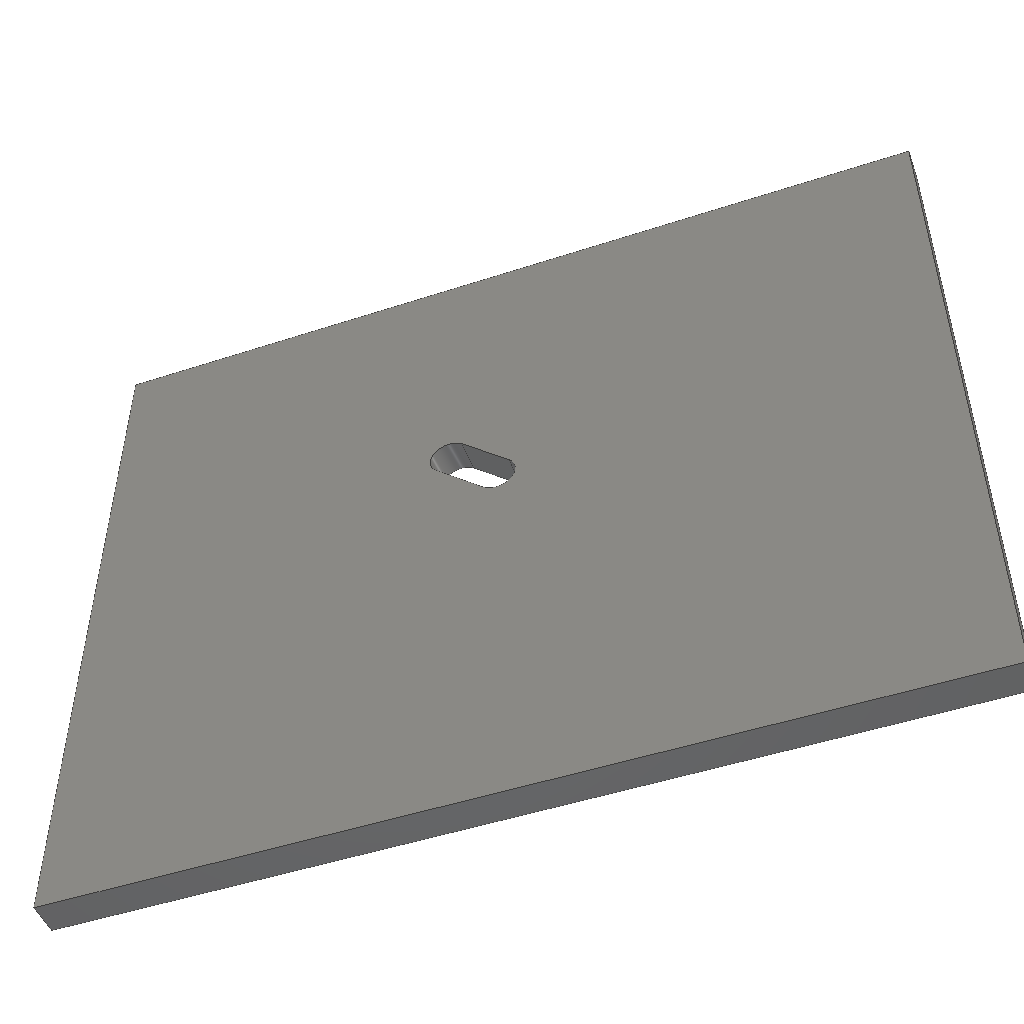
<metadata>
{"format":"step","ext":"step","renderer":"f3d","projection":"perspective","resolution":1024,"background":"white","views":[{"elev":-48.5,"azim":20.3,"up":"+Z"}]}
</metadata>
<code>
ISO-10303-21;
DATA;
#1 = MECHANICAL_DESIGN_GEOMETRIC_PRESENTATION_REPRESENTATION( ' ', ( #7, #8, #9, #10, #11, #12, #13, #14, #15, #16 ), #6 );
#2 = PRODUCT_DEFINITION_CONTEXT( '', #17, 'design' );
#3 = APPLICATION_PROTOCOL_DEFINITION( 'international standard', 'automotive_design', 2001, #17 );
#4 = PRODUCT_CATEGORY_RELATIONSHIP( 'NONE', 'NONE', #18, #19 );
#5 = SHAPE_DEFINITION_REPRESENTATION( #20, #21 );
#6 =  ( GEOMETRIC_REPRESENTATION_CONTEXT( 3 )GLOBAL_UNCERTAINTY_ASSIGNED_CONTEXT( ( #22 ) )GLOBAL_UNIT_ASSIGNED_CONTEXT( ( #23, #24, #25 ) )REPRESENTATION_CONTEXT( 'NONE', 'WORKSPACE' ) );
#7 = STYLED_ITEM( '', ( #26 ), #27 );
#8 = STYLED_ITEM( '', ( #28 ), #29 );
#9 = STYLED_ITEM( '', ( #30 ), #31 );
#10 = STYLED_ITEM( '', ( #32 ), #33 );
#11 = STYLED_ITEM( '', ( #34 ), #35 );
#12 = STYLED_ITEM( '', ( #36 ), #37 );
#13 = STYLED_ITEM( '', ( #38 ), #39 );
#14 = STYLED_ITEM( '', ( #40 ), #41 );
#15 = STYLED_ITEM( '', ( #42 ), #43 );
#16 = STYLED_ITEM( '', ( #44 ), #45 );
#17 = APPLICATION_CONTEXT( 'core data for automotive mechanical design processes' );
#18 = PRODUCT_CATEGORY( 'part', 'NONE' );
#19 = PRODUCT_RELATED_PRODUCT_CATEGORY( 'detail', ' ', ( #46 ) );
#20 = PRODUCT_DEFINITION_SHAPE( 'NONE', 'NONE', #47 );
#21 = ADVANCED_BREP_SHAPE_REPRESENTATION( 'Part 1', ( #48, #49 ), #6 );
#22 = UNCERTAINTY_MEASURE_WITH_UNIT( LENGTH_MEASURE( 1e-17 ), #23, '', '' );
#23 =  ( CONVERSION_BASED_UNIT( 'METRE', #50 )LENGTH_UNIT(  )NAMED_UNIT( #51 ) );
#24 =  ( NAMED_UNIT( #52 )PLANE_ANGLE_UNIT(  )SI_UNIT( $, .RADIAN. ) );
#25 =  ( NAMED_UNIT( #52 )SI_UNIT( $, .STERADIAN. )SOLID_ANGLE_UNIT(  ) );
#26 = PRESENTATION_STYLE_ASSIGNMENT( ( #53 ) );
#27 = ADVANCED_FACE( '', ( #54, #55 ), #56, .F. );
#28 = PRESENTATION_STYLE_ASSIGNMENT( ( #57 ) );
#29 = ADVANCED_FACE( '', ( #58 ), #59, .F. );
#30 = PRESENTATION_STYLE_ASSIGNMENT( ( #60 ) );
#31 = ADVANCED_FACE( '', ( #61 ), #62, .T. );
#32 = PRESENTATION_STYLE_ASSIGNMENT( ( #63 ) );
#33 = ADVANCED_FACE( '', ( #64, #65 ), #66, .T. );
#34 = PRESENTATION_STYLE_ASSIGNMENT( ( #67 ) );
#35 = ADVANCED_FACE( '', ( #68 ), #69, .T. );
#36 = PRESENTATION_STYLE_ASSIGNMENT( ( #70 ) );
#37 = ADVANCED_FACE( '', ( #71 ), #72, .F. );
#38 = PRESENTATION_STYLE_ASSIGNMENT( ( #73 ) );
#39 = ADVANCED_FACE( '', ( #74 ), #75, .F. );
#40 = PRESENTATION_STYLE_ASSIGNMENT( ( #76 ) );
#41 = ADVANCED_FACE( '', ( #77 ), #78, .F. );
#42 = PRESENTATION_STYLE_ASSIGNMENT( ( #79 ) );
#43 = ADVANCED_FACE( '', ( #80 ), #81, .F. );
#44 = PRESENTATION_STYLE_ASSIGNMENT( ( #82 ) );
#45 = ADVANCED_FACE( '', ( #83 ), #84, .T. );
#46 = PRODUCT( 'Part 1', 'Part 1', 'PART-Part 1-DESC', ( #85 ) );
#47 = PRODUCT_DEFINITION( 'NONE', 'NONE', #86, #2 );
#48 = MANIFOLD_SOLID_BREP( 'Part 1', #87 );
#49 = AXIS2_PLACEMENT_3D( '', #88, #89, #90 );
#50 = LENGTH_MEASURE_WITH_UNIT( LENGTH_MEASURE( 1 ), #91 );
#51 = DIMENSIONAL_EXPONENTS( 1, 0, 0, 0, 0, 0, 0 );
#52 = DIMENSIONAL_EXPONENTS( 0, 0, 0, 0, 0, 0, 0 );
#53 = SURFACE_STYLE_USAGE( .BOTH., #92 );
#54 = FACE_OUTER_BOUND( '', #93, .T. );
#55 = FACE_BOUND( '', #94, .T. );
#56 = PLANE( '', #95 );
#57 = SURFACE_STYLE_USAGE( .BOTH., #96 );
#58 = FACE_OUTER_BOUND( '', #97, .T. );
#59 = PLANE( '', #98 );
#60 = SURFACE_STYLE_USAGE( .BOTH., #99 );
#61 = FACE_OUTER_BOUND( '', #100, .T. );
#62 = PLANE( '', #101 );
#63 = SURFACE_STYLE_USAGE( .BOTH., #102 );
#64 = FACE_OUTER_BOUND( '', #103, .T. );
#65 = FACE_BOUND( '', #104, .T. );
#66 = PLANE( '', #105 );
#67 = SURFACE_STYLE_USAGE( .BOTH., #106 );
#68 = FACE_OUTER_BOUND( '', #107, .T. );
#69 = PLANE( '', #108 );
#70 = SURFACE_STYLE_USAGE( .BOTH., #109 );
#71 = FACE_OUTER_BOUND( '', #110, .T. );
#72 = CYLINDRICAL_SURFACE( '', #111, 0.003 );
#73 = SURFACE_STYLE_USAGE( .BOTH., #112 );
#74 = FACE_OUTER_BOUND( '', #113, .T. );
#75 = CYLINDRICAL_SURFACE( '', #114, 0.003 );
#76 = SURFACE_STYLE_USAGE( .BOTH., #115 );
#77 = FACE_OUTER_BOUND( '', #116, .T. );
#78 = PLANE( '', #117 );
#79 = SURFACE_STYLE_USAGE( .BOTH., #118 );
#80 = FACE_OUTER_BOUND( '', #119, .T. );
#81 = PLANE( '', #120 );
#82 = SURFACE_STYLE_USAGE( .BOTH., #121 );
#83 = FACE_OUTER_BOUND( '', #122, .T. );
#84 = PLANE( '', #123 );
#85 = PRODUCT_CONTEXT( '', #17, 'mechanical' );
#86 = PRODUCT_DEFINITION_FORMATION_WITH_SPECIFIED_SOURCE( ' ', 'NONE', #46, .NOT_KNOWN. );
#87 = CLOSED_SHELL( '', ( #41, #29, #27, #33, #35, #31, #37, #43, #39, #45 ) );
#88 = CARTESIAN_POINT( '', ( 0, 0, 0 ) );
#89 = DIRECTION( '', ( 0, 0, 1 ) );
#90 = DIRECTION( '', ( 1, 0, 0 ) );
#91 =  ( LENGTH_UNIT(  )NAMED_UNIT( #51 )SI_UNIT( $, .METRE. ) );
#92 = SURFACE_SIDE_STYLE( '', ( #124 ) );
#93 = EDGE_LOOP( '', ( #125, #126, #127, #128 ) );
#94 = EDGE_LOOP( '', ( #129, #130, #131, #132 ) );
#95 = AXIS2_PLACEMENT_3D( '', #133, #134, #135 );
#96 = SURFACE_SIDE_STYLE( '', ( #136 ) );
#97 = EDGE_LOOP( '', ( #137, #138, #139, #140 ) );
#98 = AXIS2_PLACEMENT_3D( '', #141, #142, #143 );
#99 = SURFACE_SIDE_STYLE( '', ( #144 ) );
#100 = EDGE_LOOP( '', ( #145, #146, #147, #148 ) );
#101 = AXIS2_PLACEMENT_3D( '', #149, #150, #151 );
#102 = SURFACE_SIDE_STYLE( '', ( #152 ) );
#103 = EDGE_LOOP( '', ( #153, #154, #155, #156 ) );
#104 = EDGE_LOOP( '', ( #157, #158, #159, #160 ) );
#105 = AXIS2_PLACEMENT_3D( '', #161, #162, #163 );
#106 = SURFACE_SIDE_STYLE( '', ( #164 ) );
#107 = EDGE_LOOP( '', ( #165, #166, #167, #168 ) );
#108 = AXIS2_PLACEMENT_3D( '', #169, #170, #171 );
#109 = SURFACE_SIDE_STYLE( '', ( #172 ) );
#110 = EDGE_LOOP( '', ( #173, #174, #175, #176 ) );
#111 = AXIS2_PLACEMENT_3D( '', #177, #178, #179 );
#112 = SURFACE_SIDE_STYLE( '', ( #180 ) );
#113 = EDGE_LOOP( '', ( #181, #182, #183, #184 ) );
#114 = AXIS2_PLACEMENT_3D( '', #185, #186, #187 );
#115 = SURFACE_SIDE_STYLE( '', ( #188 ) );
#116 = EDGE_LOOP( '', ( #189, #190, #191, #192 ) );
#117 = AXIS2_PLACEMENT_3D( '', #193, #194, #195 );
#118 = SURFACE_SIDE_STYLE( '', ( #196 ) );
#119 = EDGE_LOOP( '', ( #197, #198, #199, #200 ) );
#120 = AXIS2_PLACEMENT_3D( '', #201, #202, #203 );
#121 = SURFACE_SIDE_STYLE( '', ( #204 ) );
#122 = EDGE_LOOP( '', ( #205, #206, #207, #208 ) );
#123 = AXIS2_PLACEMENT_3D( '', #209, #210, #211 );
#124 = SURFACE_STYLE_FILL_AREA( #212 );
#125 = ORIENTED_EDGE( '', *, *, #213, .F. );
#126 = ORIENTED_EDGE( '', *, *, #214, .T. );
#127 = ORIENTED_EDGE( '', *, *, #215, .T. );
#128 = ORIENTED_EDGE( '', *, *, #216, .F. );
#129 = ORIENTED_EDGE( '', *, *, #217, .T. );
#130 = ORIENTED_EDGE( '', *, *, #218, .F. );
#131 = ORIENTED_EDGE( '', *, *, #219, .T. );
#132 = ORIENTED_EDGE( '', *, *, #220, .T. );
#133 = CARTESIAN_POINT( '', ( 0.001521, 0, -0.006363 ) );
#134 = DIRECTION( '', ( 0, -1, 0 ) );
#135 = DIRECTION( '', ( 1, 0, 0 ) );
#136 = SURFACE_STYLE_FILL_AREA( #221 );
#137 = ORIENTED_EDGE( '', *, *, #216, .T. );
#138 = ORIENTED_EDGE( '', *, *, #222, .F. );
#139 = ORIENTED_EDGE( '', *, *, #223, .F. );
#140 = ORIENTED_EDGE( '', *, *, #224, .T. );
#141 = CARTESIAN_POINT( '', ( 0.001521, -0.005, -0.06137 ) );
#142 = DIRECTION( '', ( 0, 0, 1 ) );
#143 = DIRECTION( '', ( 1, 0, 0 ) );
#144 = SURFACE_STYLE_FILL_AREA( #225 );
#145 = ORIENTED_EDGE( '', *, *, #215, .F. );
#146 = ORIENTED_EDGE( '', *, *, #226, .F. );
#147 = ORIENTED_EDGE( '', *, *, #227, .T. );
#148 = ORIENTED_EDGE( '', *, *, #222, .T. );
#149 = CARTESIAN_POINT( '', ( 0.0673, -0.005, -0.006363 ) );
#150 = DIRECTION( '', ( 1, 0, 0 ) );
#151 = DIRECTION( '', ( 0, 0, -1 ) );
#152 = SURFACE_STYLE_FILL_AREA( #228 );
#153 = ORIENTED_EDGE( '', *, *, #229, .T. );
#154 = ORIENTED_EDGE( '', *, *, #223, .T. );
#155 = ORIENTED_EDGE( '', *, *, #227, .F. );
#156 = ORIENTED_EDGE( '', *, *, #230, .F. );
#157 = ORIENTED_EDGE( '', *, *, #231, .F. );
#158 = ORIENTED_EDGE( '', *, *, #232, .T. );
#159 = ORIENTED_EDGE( '', *, *, #233, .T. );
#160 = ORIENTED_EDGE( '', *, *, #234, .T. );
#161 = CARTESIAN_POINT( '', ( 0.001521, -0.005, -0.006363 ) );
#162 = DIRECTION( '', ( 0, -1, 0 ) );
#163 = DIRECTION( '', ( 1, 0, 0 ) );
#164 = SURFACE_STYLE_FILL_AREA( #235 );
#165 = ORIENTED_EDGE( '', *, *, #214, .F. );
#166 = ORIENTED_EDGE( '', *, *, #236, .F. );
#167 = ORIENTED_EDGE( '', *, *, #230, .T. );
#168 = ORIENTED_EDGE( '', *, *, #226, .T. );
#169 = CARTESIAN_POINT( '', ( 0.001521, -0.005, 0.04864 ) );
#170 = DIRECTION( '', ( 0, 0, 1 ) );
#171 = DIRECTION( '', ( 1, 0, 0 ) );
#172 = SURFACE_STYLE_FILL_AREA( #237 );
#173 = ORIENTED_EDGE( '', *, *, #238, .T. );
#174 = ORIENTED_EDGE( '', *, *, #217, .F. );
#175 = ORIENTED_EDGE( '', *, *, #239, .F. );
#176 = ORIENTED_EDGE( '', *, *, #232, .F. );
#177 = CARTESIAN_POINT( '', ( 0, -0.025, 0 ) );
#178 = DIRECTION( '', ( -0, -1, -0 ) );
#179 = DIRECTION( '', ( 0, 0, 1 ) );
#180 = SURFACE_STYLE_FILL_AREA( #240 );
#181 = ORIENTED_EDGE( '', *, *, #241, .T. );
#182 = ORIENTED_EDGE( '', *, *, #219, .F. );
#183 = ORIENTED_EDGE( '', *, *, #242, .F. );
#184 = ORIENTED_EDGE( '', *, *, #234, .F. );
#185 = CARTESIAN_POINT( '', ( -0.007431, -0.025, 0.006691 ) );
#186 = DIRECTION( '', ( -0, -1, -0 ) );
#187 = DIRECTION( '', ( 0, 0, 1 ) );
#188 = SURFACE_STYLE_FILL_AREA( #243 );
#189 = ORIENTED_EDGE( '', *, *, #213, .T. );
#190 = ORIENTED_EDGE( '', *, *, #224, .F. );
#191 = ORIENTED_EDGE( '', *, *, #229, .F. );
#192 = ORIENTED_EDGE( '', *, *, #236, .T. );
#193 = CARTESIAN_POINT( '', ( -0.06426, -0.005, -0.006363 ) );
#194 = DIRECTION( '', ( 1, 0, 0 ) );
#195 = DIRECTION( '', ( 0, 0, -1 ) );
#196 = SURFACE_STYLE_FILL_AREA( #244 );
#197 = ORIENTED_EDGE( '', *, *, #231, .T. );
#198 = ORIENTED_EDGE( '', *, *, #242, .T. );
#199 = ORIENTED_EDGE( '', *, *, #218, .T. );
#200 = ORIENTED_EDGE( '', *, *, #238, .F. );
#201 = CARTESIAN_POINT( '', ( -0.01021, -0.025, 0.01323 ) );
#202 = DIRECTION( '', ( 0.6691, 0, 0.7431 ) );
#203 = DIRECTION( '', ( 0.7431, 0, -0.6691 ) );
#204 = SURFACE_STYLE_FILL_AREA( #245 );
#205 = ORIENTED_EDGE( '', *, *, #239, .T. );
#206 = ORIENTED_EDGE( '', *, *, #220, .F. );
#207 = ORIENTED_EDGE( '', *, *, #241, .F. );
#208 = ORIENTED_EDGE( '', *, *, #233, .F. );
#209 = CARTESIAN_POINT( '', ( -0.004853, -0.025, 0.0003324 ) );
#210 = DIRECTION( '', ( 0.6691, 0, 0.7431 ) );
#211 = DIRECTION( '', ( 0.7431, 0, -0.6691 ) );
#212 = FILL_AREA_STYLE( '', ( #246 ) );
#213 = EDGE_CURVE( '', #247, #248, #249, .T. );
#214 = EDGE_CURVE( '', #247, #250, #251, .T. );
#215 = EDGE_CURVE( '', #250, #252, #253, .T. );
#216 = EDGE_CURVE( '', #248, #252, #254, .T. );
#217 = EDGE_CURVE( '', #255, #256, #257, .T. );
#218 = EDGE_CURVE( '', #258, #256, #259, .T. );
#219 = EDGE_CURVE( '', #258, #260, #261, .T. );
#220 = EDGE_CURVE( '', #260, #255, #262, .T. );
#221 = FILL_AREA_STYLE( '', ( #263 ) );
#222 = EDGE_CURVE( '', #264, #252, #265, .T. );
#223 = EDGE_CURVE( '', #266, #264, #267, .T. );
#224 = EDGE_CURVE( '', #266, #248, #268, .T. );
#225 = FILL_AREA_STYLE( '', ( #269 ) );
#226 = EDGE_CURVE( '', #270, #250, #271, .T. );
#227 = EDGE_CURVE( '', #270, #264, #272, .T. );
#228 = FILL_AREA_STYLE( '', ( #273 ) );
#229 = EDGE_CURVE( '', #274, #266, #275, .T. );
#230 = EDGE_CURVE( '', #274, #270, #276, .T. );
#231 = EDGE_CURVE( '', #277, #278, #279, .T. );
#232 = EDGE_CURVE( '', #277, #280, #281, .F. );
#233 = EDGE_CURVE( '', #280, #282, #283, .T. );
#234 = EDGE_CURVE( '', #282, #278, #284, .F. );
#235 = FILL_AREA_STYLE( '', ( #285 ) );
#236 = EDGE_CURVE( '', #274, #247, #286, .T. );
#237 = FILL_AREA_STYLE( '', ( #287 ) );
#238 = EDGE_CURVE( '', #277, #256, #288, .T. );
#239 = EDGE_CURVE( '', #280, #255, #289, .T. );
#240 = FILL_AREA_STYLE( '', ( #290 ) );
#241 = EDGE_CURVE( '', #282, #260, #291, .T. );
#242 = EDGE_CURVE( '', #278, #258, #292, .T. );
#243 = FILL_AREA_STYLE( '', ( #293 ) );
#244 = FILL_AREA_STYLE( '', ( #294 ) );
#245 = FILL_AREA_STYLE( '', ( #295 ) );
#246 = FILL_AREA_STYLE_COLOUR( '', #296 );
#247 = VERTEX_POINT( '', #297 );
#248 = VERTEX_POINT( '', #298 );
#249 = LINE( '', #299, #300 );
#250 = VERTEX_POINT( '', #301 );
#251 = LINE( '', #302, #303 );
#252 = VERTEX_POINT( '', #304 );
#253 = LINE( '', #305, #306 );
#254 = LINE( '', #307, #308 );
#255 = VERTEX_POINT( '', #309 );
#256 = VERTEX_POINT( '', #310 );
#257 = CIRCLE( '', #311, 0.003 );
#258 = VERTEX_POINT( '', #312 );
#259 = LINE( '', #313, #314 );
#260 = VERTEX_POINT( '', #315 );
#261 = CIRCLE( '', #316, 0.003 );
#262 = LINE( '', #317, #318 );
#263 = FILL_AREA_STYLE_COLOUR( '', #319 );
#264 = VERTEX_POINT( '', #320 );
#265 = LINE( '', #321, #322 );
#266 = VERTEX_POINT( '', #323 );
#267 = LINE( '', #324, #325 );
#268 = LINE( '', #326, #327 );
#269 = FILL_AREA_STYLE_COLOUR( '', #328 );
#270 = VERTEX_POINT( '', #329 );
#271 = LINE( '', #330, #331 );
#272 = LINE( '', #332, #333 );
#273 = FILL_AREA_STYLE_COLOUR( '', #334 );
#274 = VERTEX_POINT( '', #335 );
#275 = LINE( '', #336, #337 );
#276 = LINE( '', #338, #339 );
#277 = VERTEX_POINT( '', #340 );
#278 = VERTEX_POINT( '', #341 );
#279 = LINE( '', #342, #343 );
#280 = VERTEX_POINT( '', #344 );
#281 = CIRCLE( '', #345, 0.003 );
#282 = VERTEX_POINT( '', #346 );
#283 = LINE( '', #347, #348 );
#284 = CIRCLE( '', #349, 0.003 );
#285 = FILL_AREA_STYLE_COLOUR( '', #350 );
#286 = LINE( '', #351, #352 );
#287 = FILL_AREA_STYLE_COLOUR( '', #353 );
#288 = LINE( '', #354, #355 );
#289 = LINE( '', #356, #357 );
#290 = FILL_AREA_STYLE_COLOUR( '', #358 );
#291 = LINE( '', #359, #360 );
#292 = LINE( '', #361, #362 );
#293 = FILL_AREA_STYLE_COLOUR( '', #363 );
#294 = FILL_AREA_STYLE_COLOUR( '', #364 );
#295 = FILL_AREA_STYLE_COLOUR( '', #365 );
#296 = COLOUR_RGB( '', 0.6039, 0.6471, 0.6863 );
#297 = CARTESIAN_POINT( '', ( -0.06426, 0, 0.04864 ) );
#298 = CARTESIAN_POINT( '', ( -0.06426, 0, -0.06137 ) );
#299 = CARTESIAN_POINT( '', ( -0.06426, 0, -0.006363 ) );
#300 = VECTOR( '', #366, 1 );
#301 = CARTESIAN_POINT( '', ( 0.0673, 0, 0.04864 ) );
#302 = CARTESIAN_POINT( '', ( 0.001521, 0, 0.04864 ) );
#303 = VECTOR( '', #367, 1 );
#304 = CARTESIAN_POINT( '', ( 0.0673, 0, -0.06137 ) );
#305 = CARTESIAN_POINT( '', ( 0.0673, 0, -0.006363 ) );
#306 = VECTOR( '', #368, 1 );
#307 = CARTESIAN_POINT( '', ( 0.001521, 0, -0.06137 ) );
#308 = VECTOR( '', #369, 1 );
#309 = CARTESIAN_POINT( '', ( -0.002007, 0, -0.002229 ) );
#310 = CARTESIAN_POINT( '', ( 0.002007, 0, 0.002229 ) );
#311 = AXIS2_PLACEMENT_3D( '', #370, #371, #372 );
#312 = CARTESIAN_POINT( '', ( -0.005424, 0, 0.008921 ) );
#313 = CARTESIAN_POINT( '', ( -0.01021, 0, 0.01323 ) );
#314 = VECTOR( '', #373, 1 );
#315 = CARTESIAN_POINT( '', ( -0.009439, 0, 0.004462 ) );
#316 = AXIS2_PLACEMENT_3D( '', #374, #375, #376 );
#317 = CARTESIAN_POINT( '', ( -0.004853, 0, 0.0003324 ) );
#318 = VECTOR( '', #377, 1 );
#319 = COLOUR_RGB( '', 0.6039, 0.6471, 0.6863 );
#320 = CARTESIAN_POINT( '', ( 0.0673, -0.005, -0.06137 ) );
#321 = CARTESIAN_POINT( '', ( 0.0673, -0.005, -0.06137 ) );
#322 = VECTOR( '', #378, 1 );
#323 = CARTESIAN_POINT( '', ( -0.06426, -0.005, -0.06137 ) );
#324 = CARTESIAN_POINT( '', ( 0.001521, -0.005, -0.06137 ) );
#325 = VECTOR( '', #379, 1 );
#326 = CARTESIAN_POINT( '', ( -0.06426, -0.005, -0.06137 ) );
#327 = VECTOR( '', #380, 1 );
#328 = COLOUR_RGB( '', 0.6039, 0.6471, 0.6863 );
#329 = CARTESIAN_POINT( '', ( 0.0673, -0.005, 0.04864 ) );
#330 = CARTESIAN_POINT( '', ( 0.0673, -0.005, 0.04864 ) );
#331 = VECTOR( '', #381, 1 );
#332 = CARTESIAN_POINT( '', ( 0.0673, -0.005, -0.006363 ) );
#333 = VECTOR( '', #382, 1 );
#334 = COLOUR_RGB( '', 0.6039, 0.6471, 0.6863 );
#335 = CARTESIAN_POINT( '', ( -0.06426, -0.005, 0.04864 ) );
#336 = CARTESIAN_POINT( '', ( -0.06426, -0.005, -0.006363 ) );
#337 = VECTOR( '', #383, 1 );
#338 = CARTESIAN_POINT( '', ( 0.001521, -0.005, 0.04864 ) );
#339 = VECTOR( '', #384, 1 );
#340 = CARTESIAN_POINT( '', ( 0.002007, -0.005, 0.002229 ) );
#341 = CARTESIAN_POINT( '', ( -0.005424, -0.005, 0.008921 ) );
#342 = CARTESIAN_POINT( '', ( 0.006011, -0.005, -0.001376 ) );
#343 = VECTOR( '', #385, 1 );
#344 = CARTESIAN_POINT( '', ( -0.002007, -0.005, -0.002229 ) );
#345 = AXIS2_PLACEMENT_3D( '', #386, #387, #388 );
#346 = CARTESIAN_POINT( '', ( -0.009439, -0.005, 0.004462 ) );
#347 = CARTESIAN_POINT( '', ( 0.001997, -0.005, -0.005835 ) );
#348 = VECTOR( '', #389, 1 );
#349 = AXIS2_PLACEMENT_3D( '', #390, #391, #392 );
#350 = COLOUR_RGB( '', 0.6039, 0.6471, 0.6863 );
#351 = CARTESIAN_POINT( '', ( -0.06426, -0.005, 0.04864 ) );
#352 = VECTOR( '', #393, 1 );
#353 = COLOUR_RGB( '', 0.6039, 0.6471, 0.6863 );
#354 = CARTESIAN_POINT( '', ( 0.002007, -0.025, 0.002229 ) );
#355 = VECTOR( '', #394, 1 );
#356 = CARTESIAN_POINT( '', ( -0.002007, -0.025, -0.002229 ) );
#357 = VECTOR( '', #395, 1 );
#358 = COLOUR_RGB( '', 0.6039, 0.6471, 0.6863 );
#359 = CARTESIAN_POINT( '', ( -0.009439, -0.025, 0.004462 ) );
#360 = VECTOR( '', #396, 1 );
#361 = CARTESIAN_POINT( '', ( -0.005424, -0.025, 0.008921 ) );
#362 = VECTOR( '', #397, 1 );
#363 = COLOUR_RGB( '', 0.6039, 0.6471, 0.6863 );
#364 = COLOUR_RGB( '', 0.6039, 0.6471, 0.6863 );
#365 = COLOUR_RGB( '', 0.6039, 0.6471, 0.6863 );
#366 = DIRECTION( '', ( 0, 0, -1 ) );
#367 = DIRECTION( '', ( 1, 0, 0 ) );
#368 = DIRECTION( '', ( 0, 0, -1 ) );
#369 = DIRECTION( '', ( 1, 0, 0 ) );
#370 = CARTESIAN_POINT( '', ( 0, 0, 0 ) );
#371 = DIRECTION( '', ( 0, -1, 0 ) );
#372 = DIRECTION( '', ( 1, 0, 0 ) );
#373 = DIRECTION( '', ( 0.7431, 0, -0.6691 ) );
#374 = CARTESIAN_POINT( '', ( -0.007431, 0, 0.006691 ) );
#375 = DIRECTION( '', ( 0, -1, 0 ) );
#376 = DIRECTION( '', ( 1, 0, 0 ) );
#377 = DIRECTION( '', ( 0.7431, 0, -0.6691 ) );
#378 = DIRECTION( '', ( 0, 1, 0 ) );
#379 = DIRECTION( '', ( 1, 0, 0 ) );
#380 = DIRECTION( '', ( 0, 1, 0 ) );
#381 = DIRECTION( '', ( 0, 1, 0 ) );
#382 = DIRECTION( '', ( 0, 0, -1 ) );
#383 = DIRECTION( '', ( 0, 0, -1 ) );
#384 = DIRECTION( '', ( 1, 0, 0 ) );
#385 = DIRECTION( '', ( -0.7431, 0, 0.6691 ) );
#386 = CARTESIAN_POINT( '', ( 0, -0.005, 0 ) );
#387 = DIRECTION( '', ( 0, -1, 0 ) );
#388 = DIRECTION( '', ( 0, 0, -1 ) );
#389 = DIRECTION( '', ( -0.7431, 0, 0.6691 ) );
#390 = CARTESIAN_POINT( '', ( -0.007431, -0.005, 0.006691 ) );
#391 = DIRECTION( '', ( 0, -1, 0 ) );
#392 = DIRECTION( '', ( 0, 0, -1 ) );
#393 = DIRECTION( '', ( 0, 1, 0 ) );
#394 = DIRECTION( '', ( 0, 1, 0 ) );
#395 = DIRECTION( '', ( 0, 1, 0 ) );
#396 = DIRECTION( '', ( 0, 1, 0 ) );
#397 = DIRECTION( '', ( 0, 1, 0 ) );
ENDSEC;
END-ISO-10303-21;

</code>
